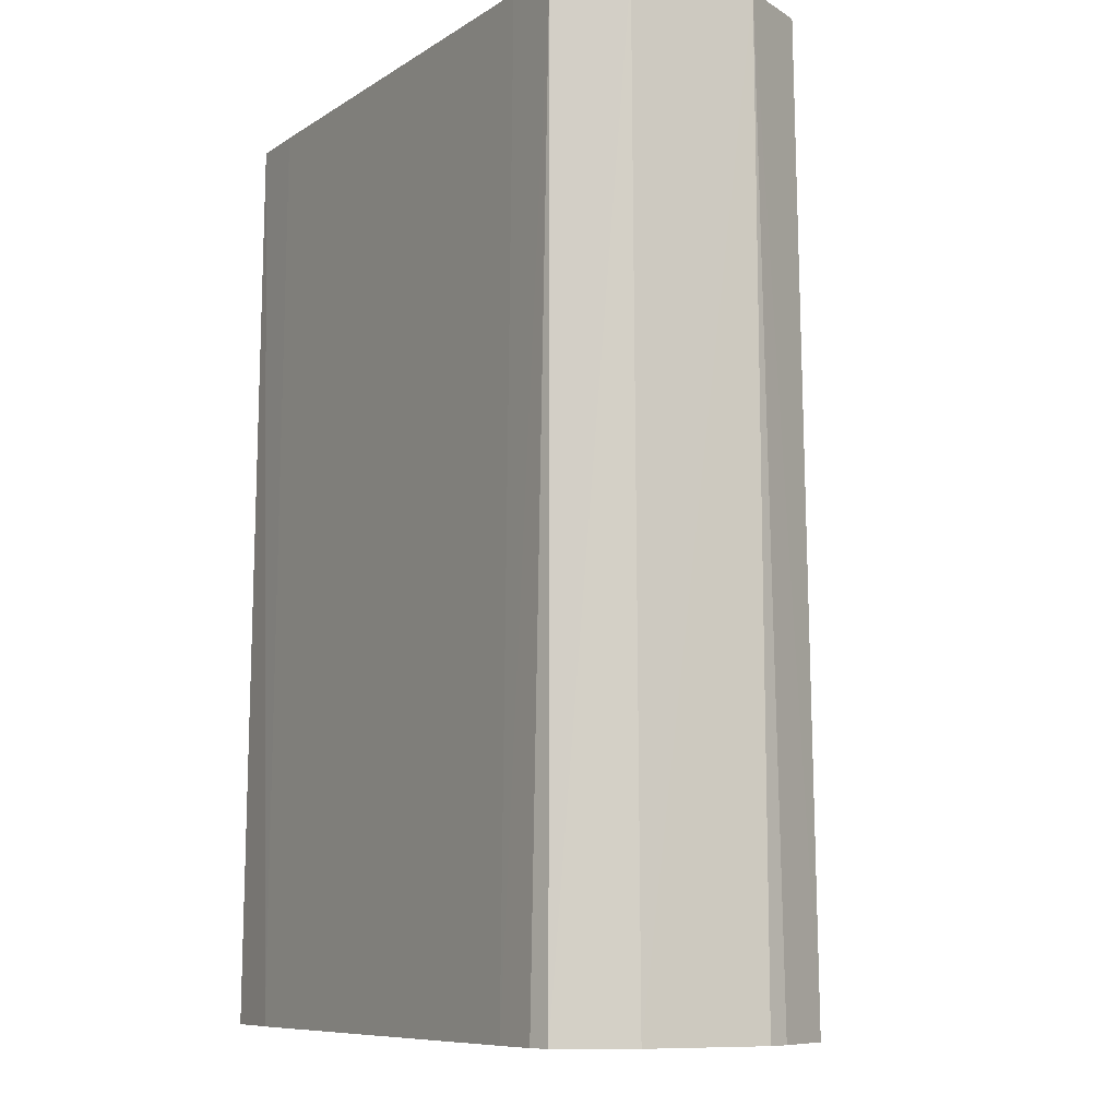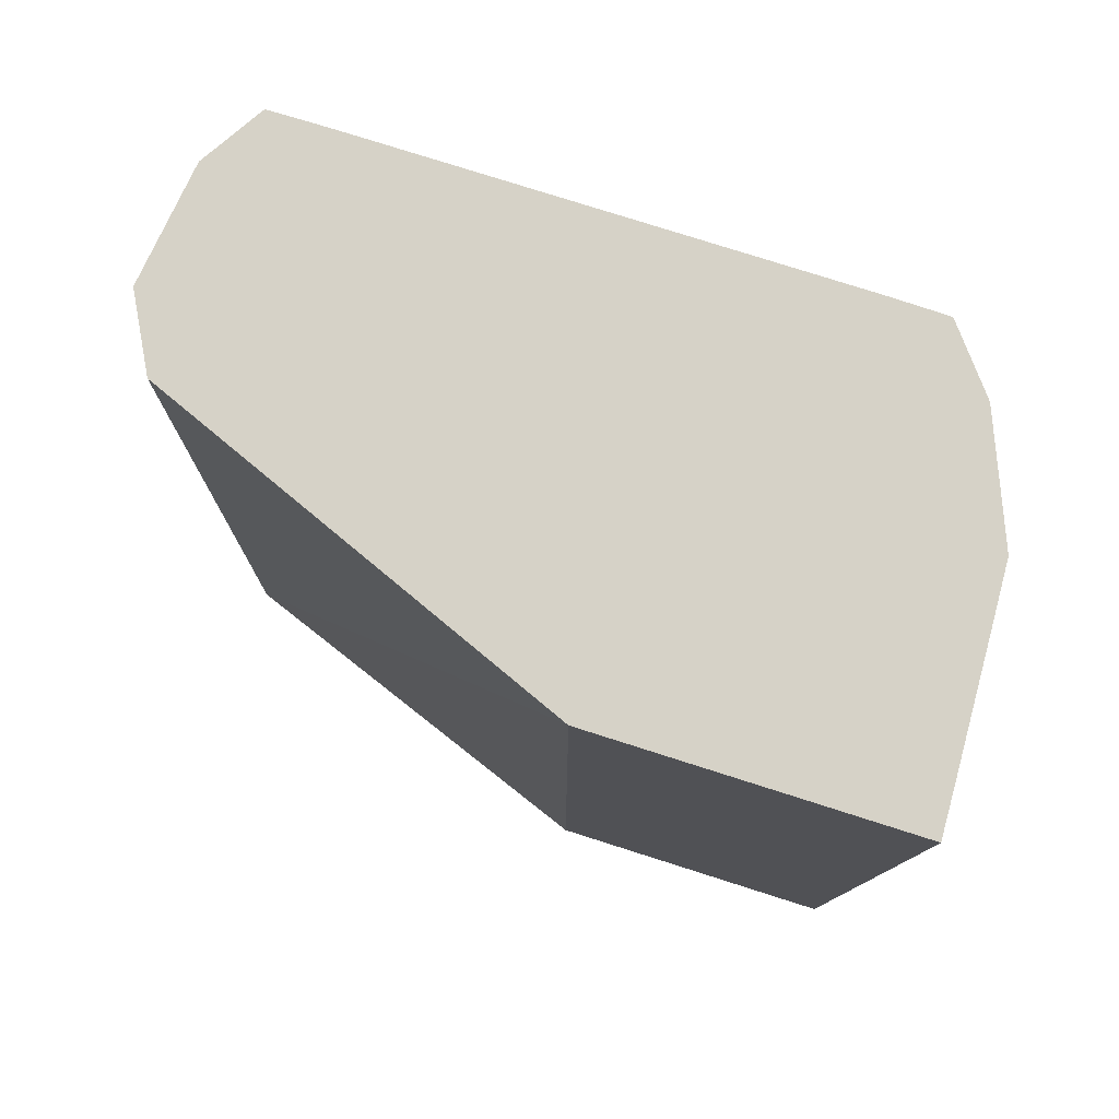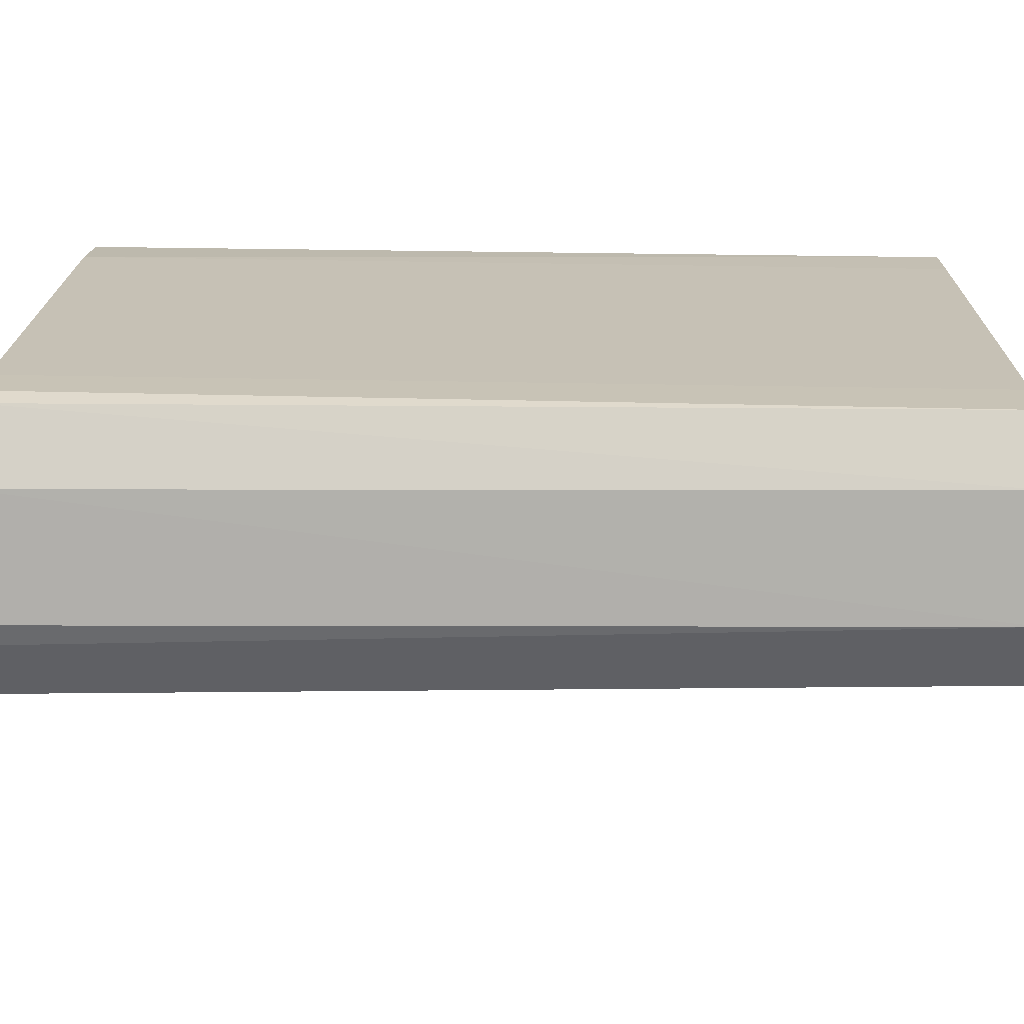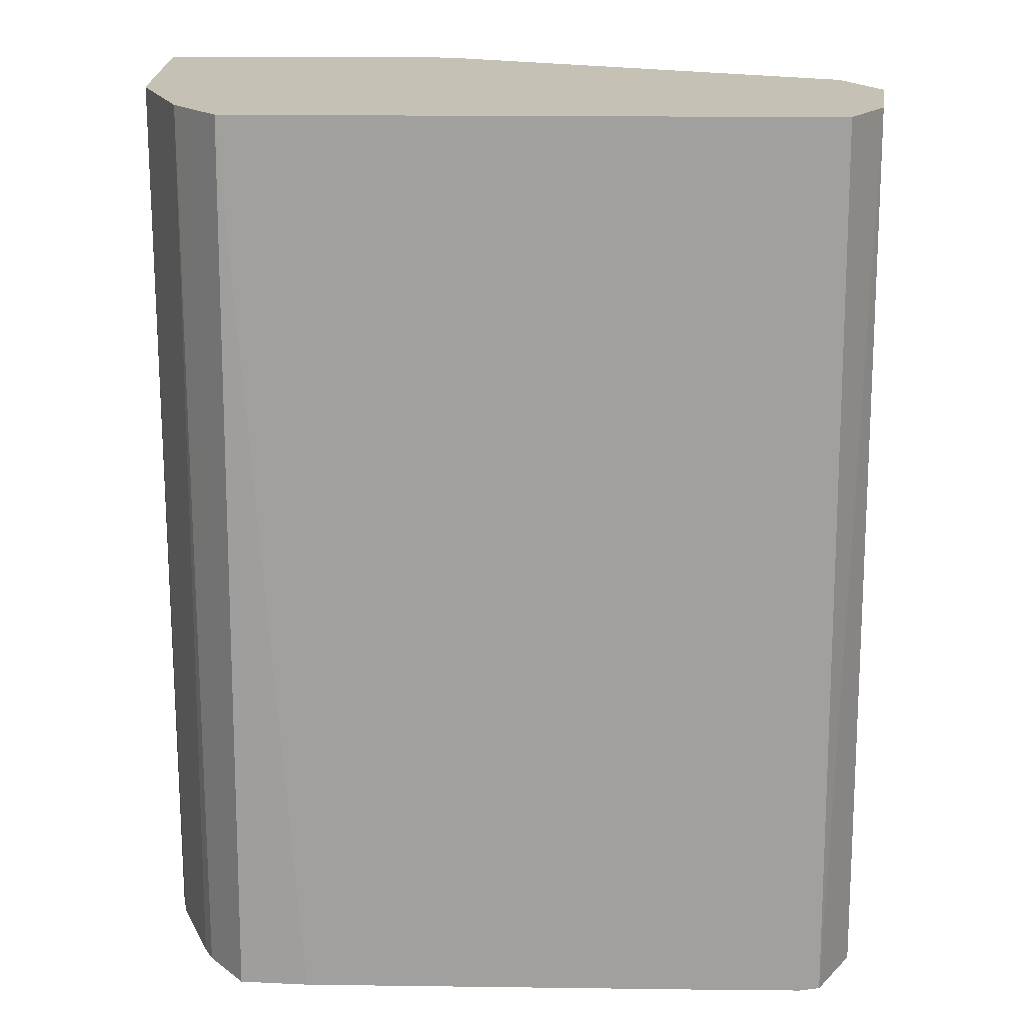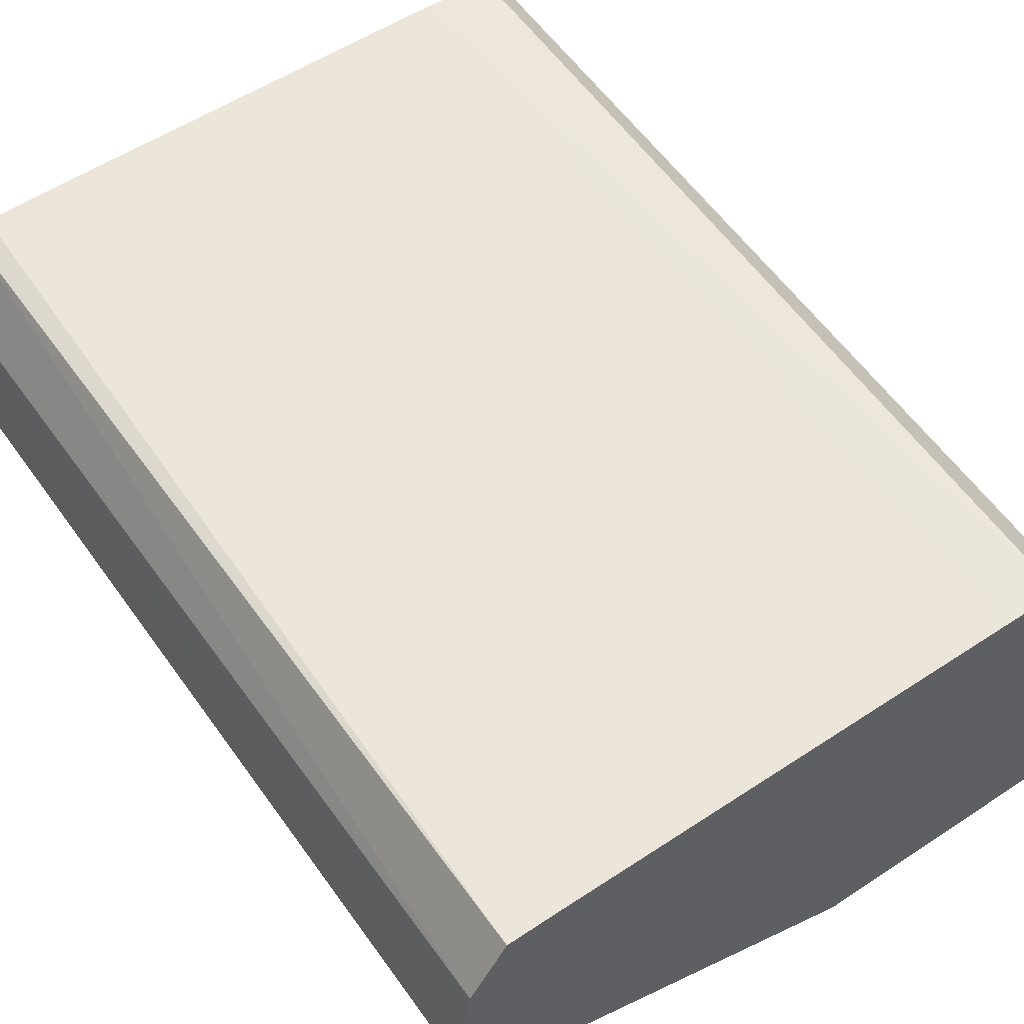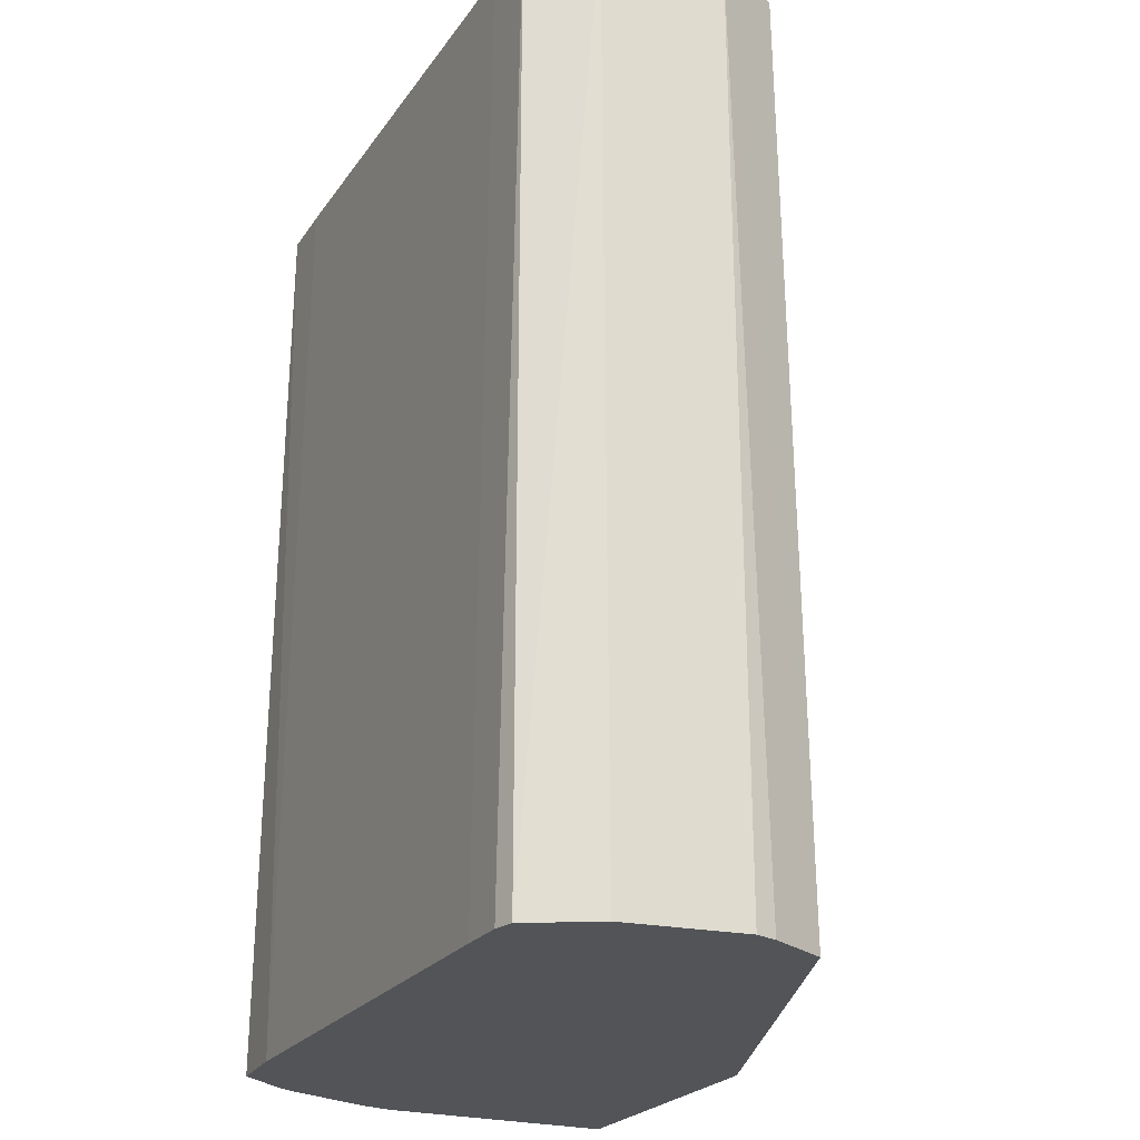
<metadata>
{"format":"obj","ext":"obj","renderer":"f3d","projection":"perspective","resolution":1024,"background":"white","views":[{"elev":-8.5,"azim":-120.9,"up":"+Z"},{"elev":78.6,"azim":17.6,"up":"+Z"},{"elev":18.6,"azim":-89.3,"up":"+Y"},{"elev":18.7,"azim":-178.6,"up":"+Z"},{"elev":56.0,"azim":-34.6,"up":"+Y"},{"elev":-23.3,"azim":-115.7,"up":"+Z"}]}
</metadata>
<code>
v 13.45 5.661 -6.685
v 13.41 6.684 -6.685
v 7.579 5.661 -6.685
v 13.32 5.661 -24.29
v 13.32 5.674 -24.29
v 13.32 7.943 -24.29
v 13.31 8.662 -24.29
v 13.3 10.21 -24.29
v 13.35 7.943 -6.685
v -0.3301 8.871 -6.685
v -0.4562 8.683 -24.29
v 7.579 5.661 -24.29
v 13.17 10.82 -24.29
v 13.24 10.21 -6.685
v 13.3 8.954 -6.685
v -1.04 10.21 -6.685
v -1.043 9.799 -24.29
v 12.48 12.48 -24.29
v 12.31 12.48 -6.685
v 12.82 11.22 -6.685
v -0.7412 12.48 -6.685
v -0.9087 12.48 -24.29
v -1.179 10.21 -24.29
v 12.3 12.84 -24.29
v 11.9 12.99 -6.685
v -0.02936 13.63 -6.685
v -0.1955 13.74 -24.29
v 11.56 13.77 -24.29
v 11.39 13.63 -6.685
v 0.4891 13.64 -6.685
v 1.135 13.85 -24.29
v 0.2041 13.84 -24.29
v 10.21 13.85 -24.29
v 10.21 13.65 -6.685
v 1.135 13.65 -6.685
v 7.942 13.85 -24.29
f 1 2 9
f 1 9 15
f 1 15 14
f 1 14 20
f 1 20 19
f 1 19 25
f 1 25 29
f 1 29 34
f 1 34 35
f 1 35 30
f 1 30 26
f 1 26 21
f 1 21 16
f 1 16 10
f 1 10 3
f 1 3 12
f 1 12 4
f 1 4 5
f 1 5 6
f 1 6 7
f 1 7 8
f 1 8 2
f 2 8 9
f 3 10 11
f 3 11 12
f 4 12 11
f 4 11 17
f 4 17 23
f 4 23 22
f 4 22 27
f 4 27 32
f 4 32 31
f 4 31 36
f 4 36 33
f 4 33 28
f 4 28 24
f 4 24 18
f 4 18 13
f 4 13 8
f 4 8 7
f 4 7 6
f 4 6 5
f 8 13 14
f 8 14 15
f 8 15 9
f 10 16 11
f 11 16 17
f 13 18 19
f 13 19 20
f 13 20 14
f 16 21 22
f 16 22 23
f 16 23 17
f 18 24 19
f 19 24 25
f 21 26 27
f 21 27 22
f 24 28 25
f 25 28 29
f 26 30 31
f 26 31 32
f 26 32 27
f 28 33 29
f 29 33 34
f 30 35 31
f 31 35 36
f 33 36 34
f 34 36 35

</code>
